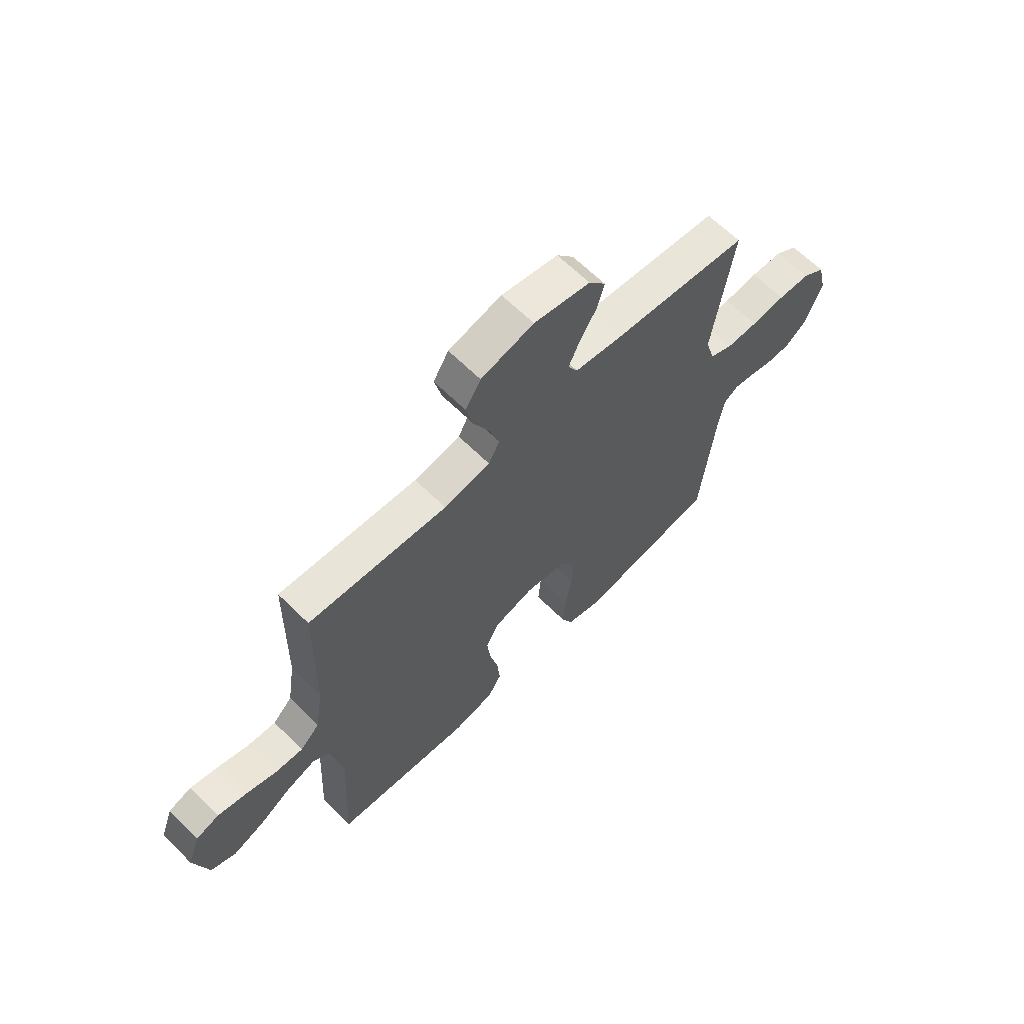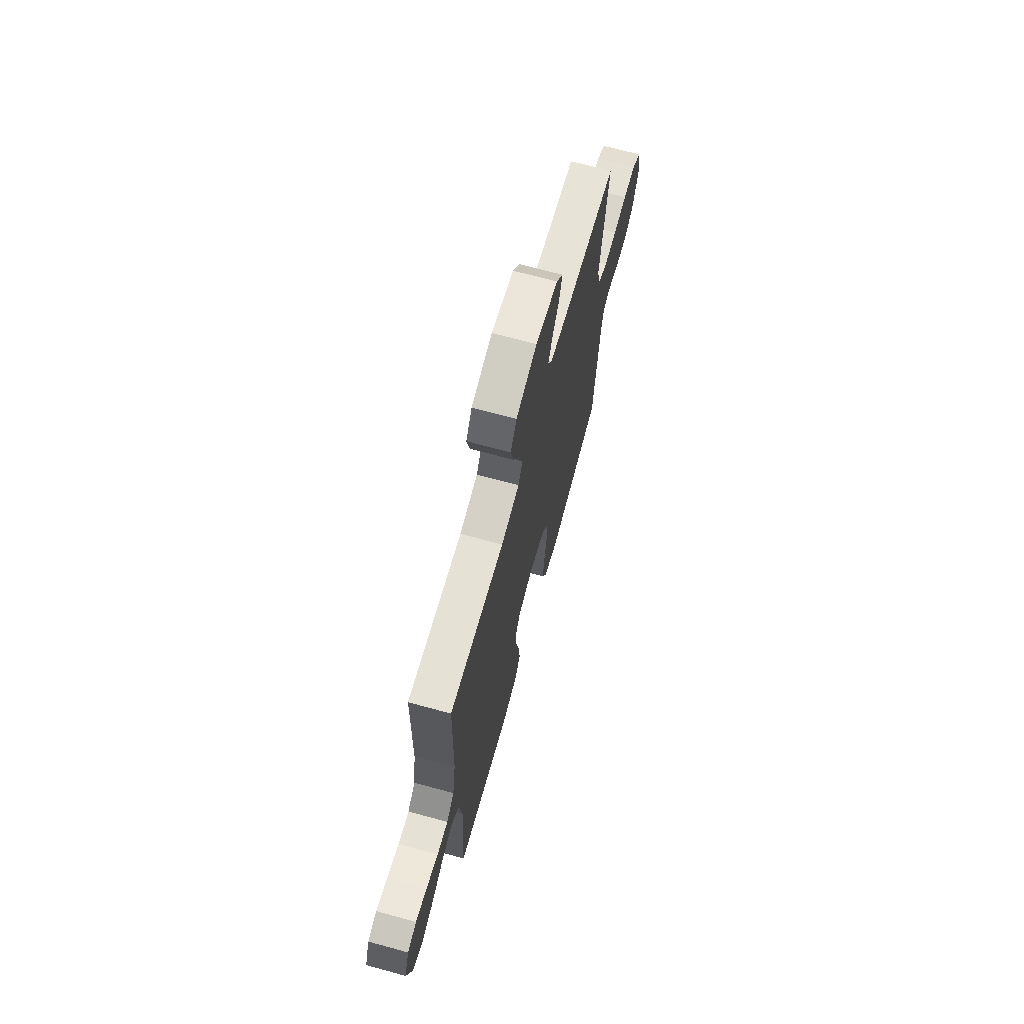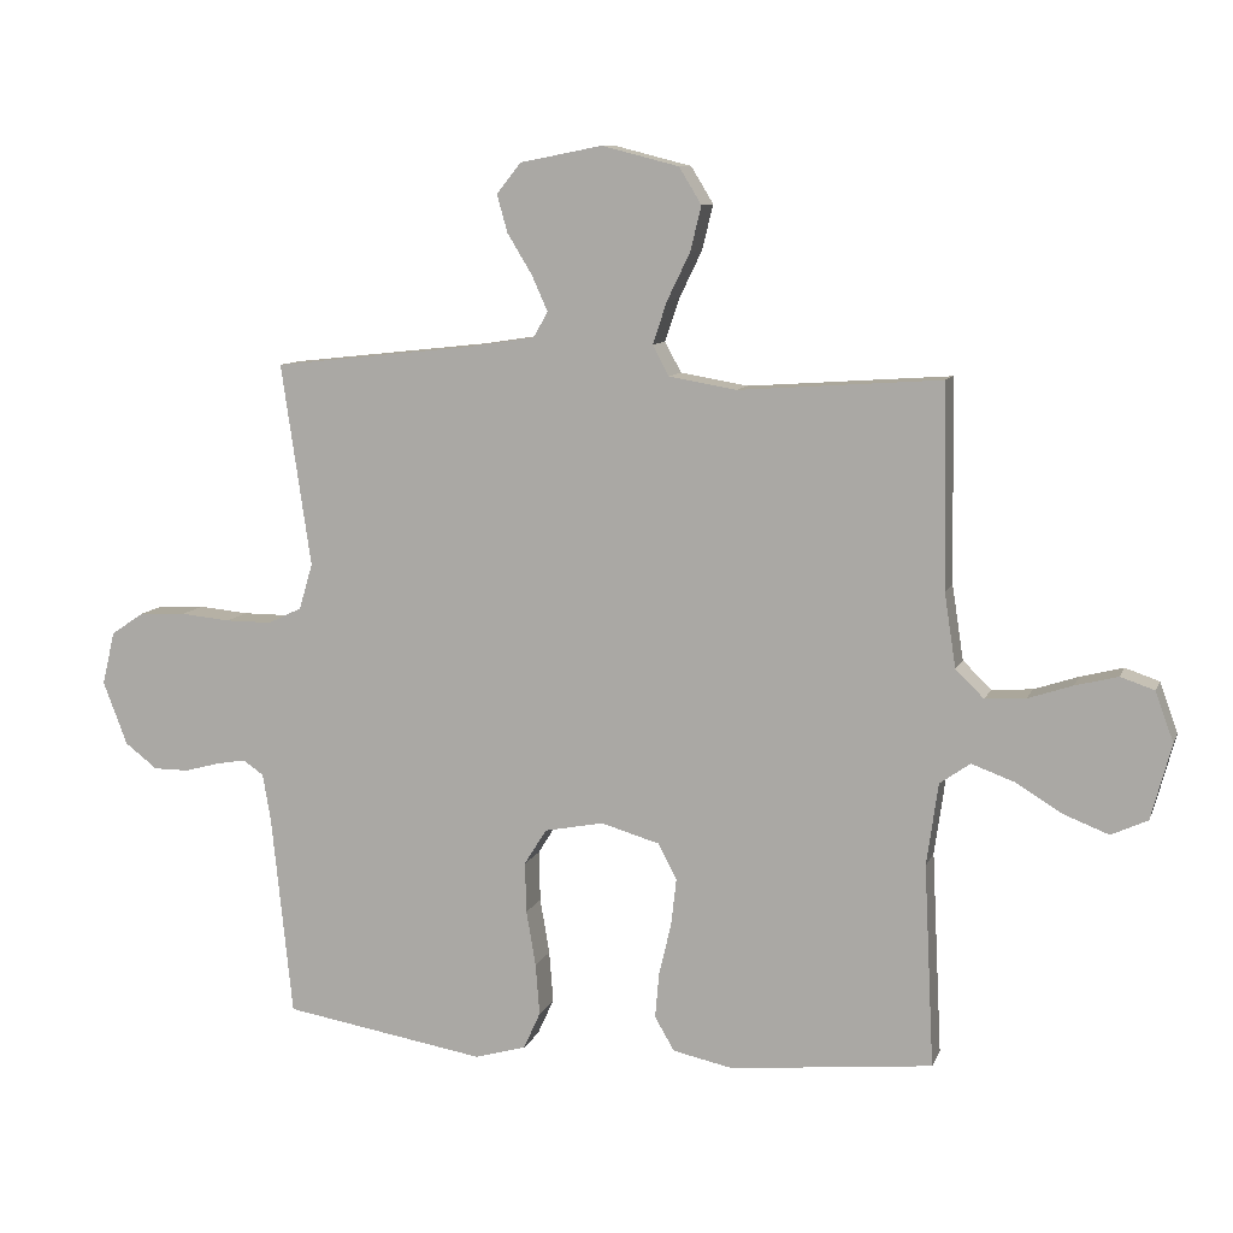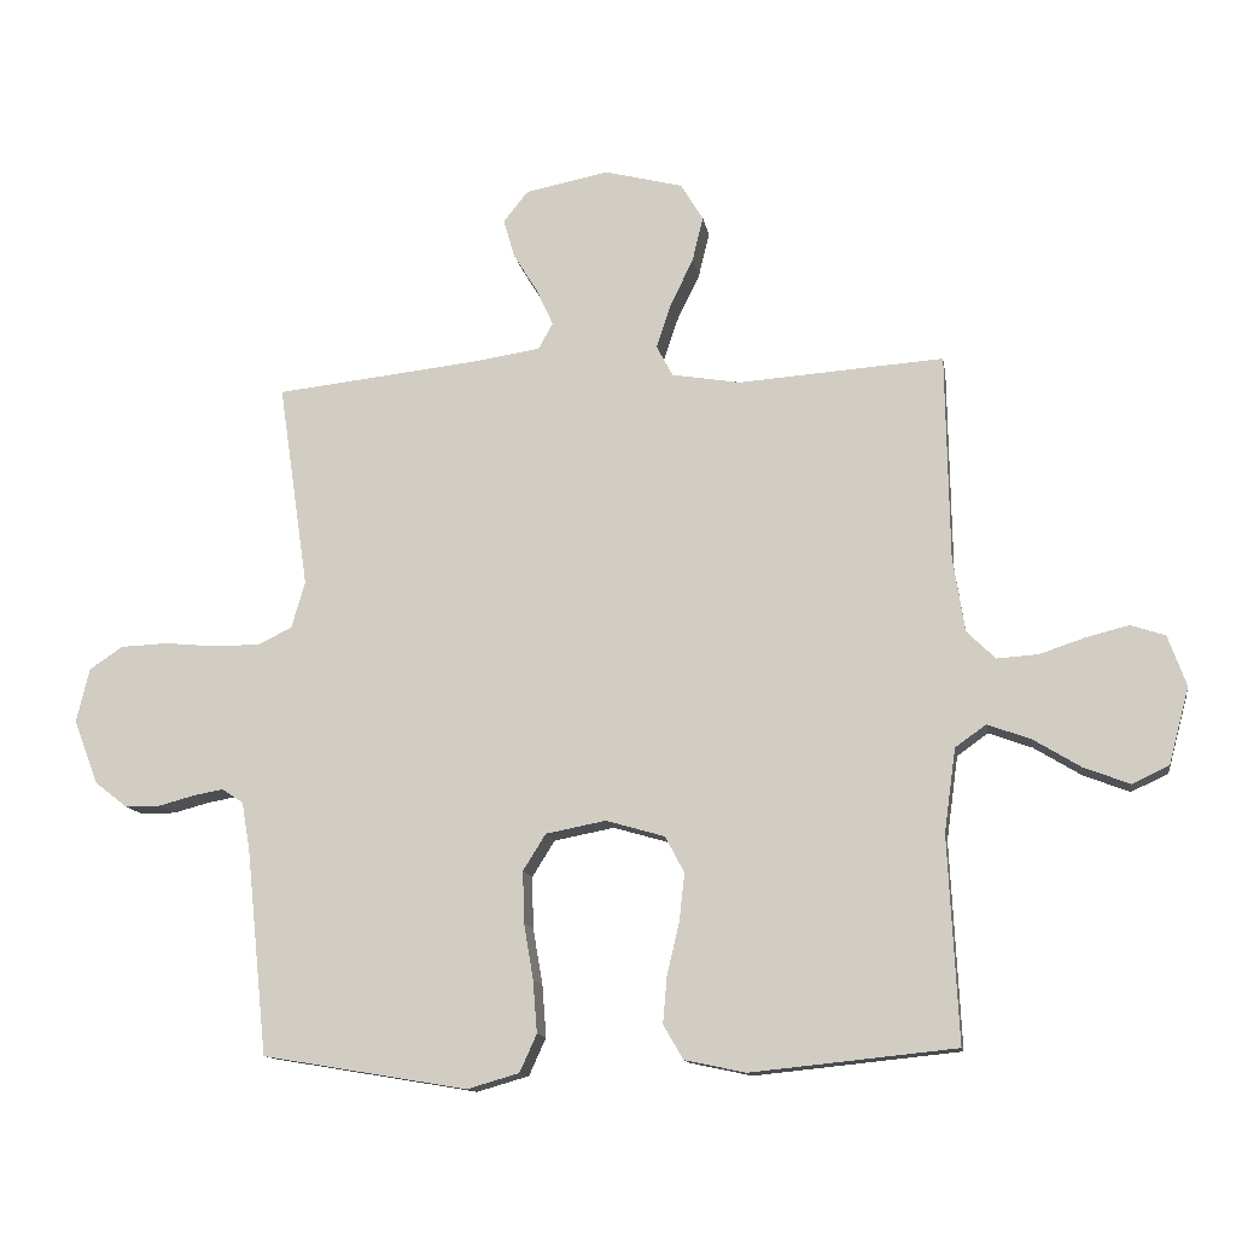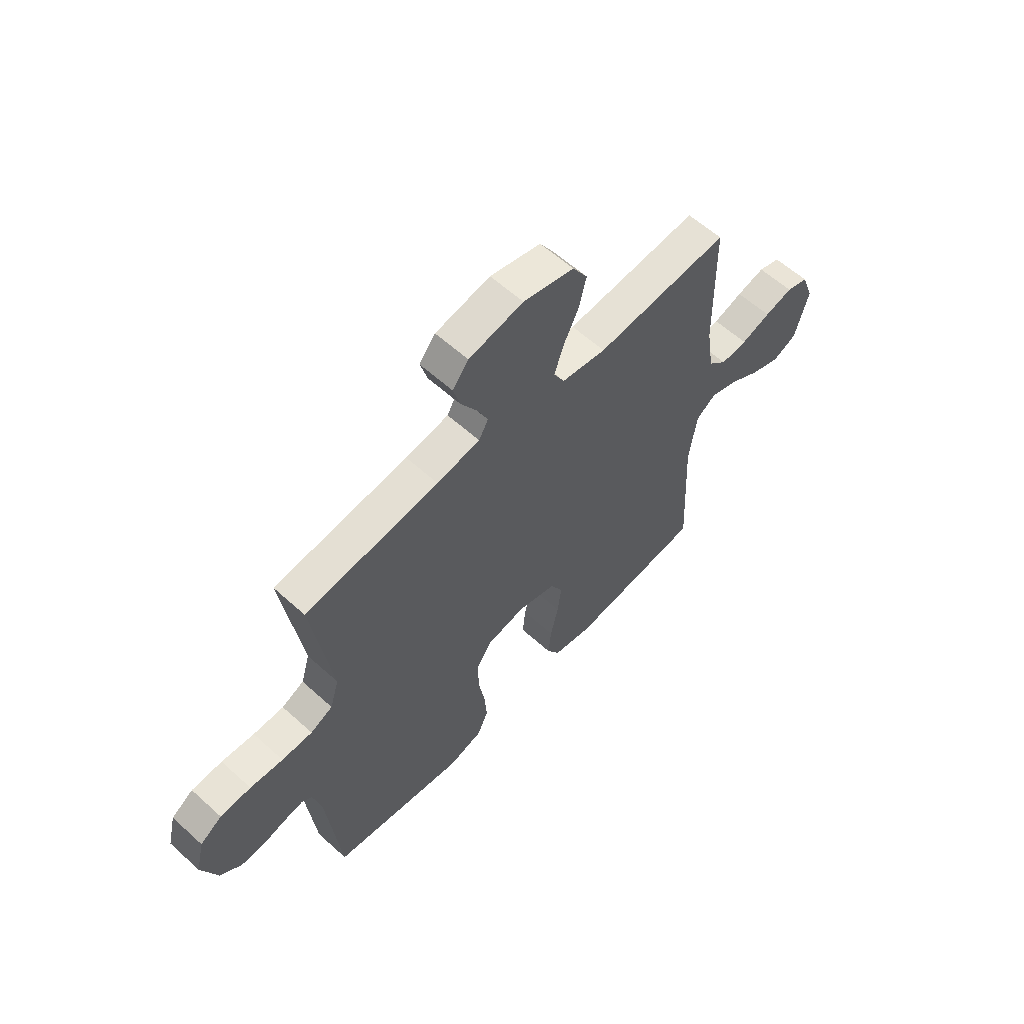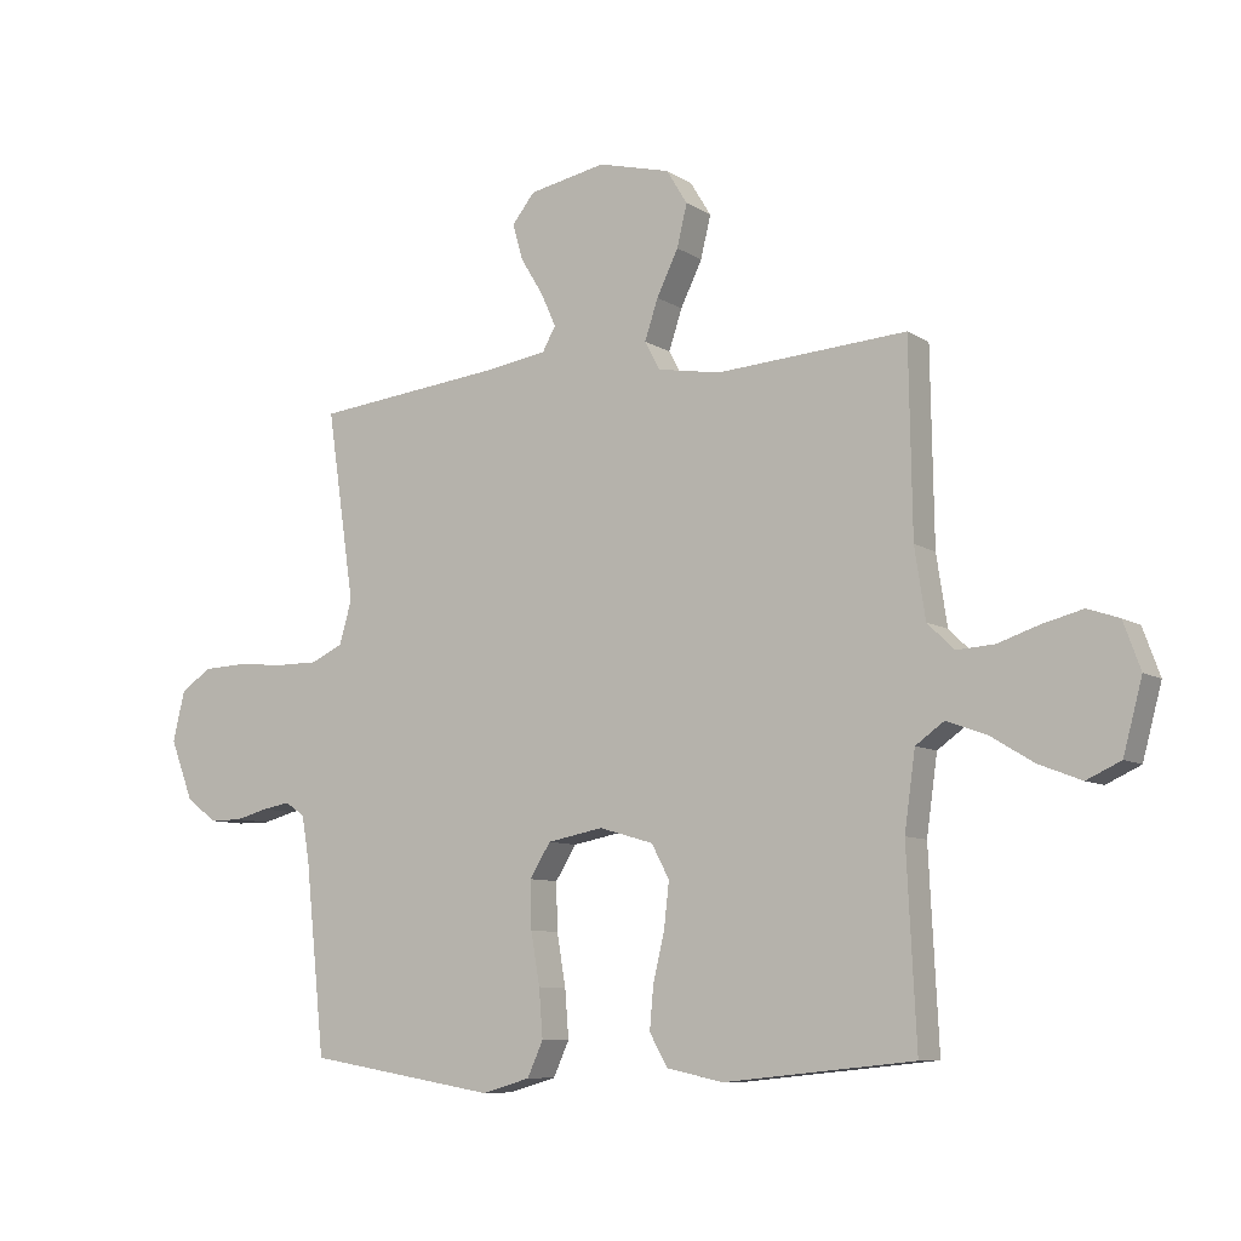
<metadata>
{"format":"obj","ext":"obj","renderer":"f3d","projection":"perspective","resolution":1024,"background":"white","views":[{"elev":64.1,"azim":134.9,"up":"+Z"},{"elev":68.6,"azim":105.3,"up":"+Z"},{"elev":9.6,"azim":15.8,"up":"+Z"},{"elev":-12.8,"azim":9.4,"up":"+Z"},{"elev":59.6,"azim":-47.1,"up":"+Z"},{"elev":-8.4,"azim":31.5,"up":"+Z"}]}
</metadata>
<code>
v -0.5 0.07 -0.5
v -0.531 0.07 -0.2
v -0.543 0.07 -0.13
v -0.574 0.07 -0.109
v -0.618 0.07 -0.117
v -0.67 0.07 -0.131
v -0.722 0.07 -0.131
v -0.77 0.07 -0.094
v -0.806 0.07 0
v -0.787 0.07 0.079
v -0.738 0.07 0.112
v -0.669 0.07 0.115
v -0.595 0.07 0.108
v -0.526 0.07 0.108
v -0.476 0.07 0.132
v -0.456 0.07 0.2
v -0.5 0.07 0.5
v -0.2 0.07 0.533
v -0.103 0.07 0.548
v -0.082 0.07 0.586
v -0.106 0.07 0.639
v -0.142 0.07 0.698
v -0.158 0.07 0.754
v -0.122 0.07 0.799
v 0 0.07 0.823
v 0.114 0.07 0.794
v 0.147 0.07 0.74
v 0.131 0.07 0.674
v 0.097 0.07 0.604
v 0.076 0.07 0.541
v 0.1 0.07 0.496
v 0.2 0.07 0.479
v 0.5 0.07 0.5
v 0.505 0.07 0.2
v 0.522 0.07 0.09
v 0.564 0.07 0.049
v 0.624 0.07 0.053
v 0.69 0.07 0.075
v 0.753 0.07 0.091
v 0.803 0.07 0.074
v 0.83 0.07 0
v 0.8 0.07 -0.112
v 0.746 0.07 -0.137
v 0.679 0.07 -0.111
v 0.61 0.07 -0.069
v 0.547 0.07 -0.046
v 0.502 0.07 -0.078
v 0.485 0.07 -0.2
v 0.5 0.07 -0.5
v 0.2 0.07 -0.531
v 0.111 0.07 -0.512
v 0.082 0.07 -0.462
v 0.088 0.07 -0.394
v 0.106 0.07 -0.318
v 0.114 0.07 -0.248
v 0.086 0.07 -0.195
v 0 0.07 -0.17
v -0.088 0.07 -0.187
v -0.121 0.07 -0.24
v -0.119 0.07 -0.315
v -0.105 0.07 -0.397
v -0.099 0.07 -0.473
v -0.124 0.07 -0.528
v -0.2 0.07 -0.55
v -0.5 0 -0.5
v -0.531 0 -0.2
v -0.543 0 -0.13
v -0.574 0 -0.109
v -0.618 0 -0.117
v -0.67 0 -0.131
v -0.722 0 -0.131
v -0.77 0 -0.094
v -0.806 0 0
v -0.787 0 0.079
v -0.738 0 0.112
v -0.669 0 0.115
v -0.595 0 0.108
v -0.526 0 0.108
v -0.476 0 0.132
v -0.456 0 0.2
v -0.5 0 0.5
v -0.2 0 0.533
v -0.103 0 0.548
v -0.082 0 0.586
v -0.106 0 0.639
v -0.142 0 0.698
v -0.158 0 0.754
v -0.122 0 0.799
v 0 0 0.823
v 0.114 0 0.794
v 0.147 0 0.74
v 0.131 0 0.674
v 0.097 0 0.604
v 0.076 0 0.541
v 0.1 0 0.496
v 0.2 0 0.479
v 0.5 0 0.5
v 0.505 0 0.2
v 0.522 0 0.09
v 0.564 0 0.049
v 0.624 0 0.053
v 0.69 0 0.075
v 0.753 0 0.091
v 0.803 0 0.074
v 0.83 0 0
v 0.8 0 -0.112
v 0.746 0 -0.137
v 0.679 0 -0.111
v 0.61 0 -0.069
v 0.547 0 -0.046
v 0.502 0 -0.078
v 0.485 0 -0.2
v 0.5 0 -0.5
v 0.2 0 -0.531
v 0.111 0 -0.512
v 0.082 0 -0.462
v 0.088 0 -0.394
v 0.106 0 -0.318
v 0.114 0 -0.248
v 0.086 0 -0.195
v 0 0 -0.17
v -0.088 0 -0.187
v -0.121 0 -0.24
v -0.119 0 -0.315
v -0.105 0 -0.397
v -0.099 0 -0.473
v -0.124 0 -0.528
v -0.2 0 -0.55
f 64 1 2
f 63 64 2
f 62 63 2
f 61 62 2
f 60 61 2
f 59 60 2 3
f 58 59 3 4
f 57 58 4
f 52 53 54
f 51 52 54
f 50 51 54
f 49 50 54
f 48 49 54
f 47 48 54 55
f 46 47 55 56
f 43 44 45
f 42 43 45
f 41 42 45
f 40 41 45
f 39 40 45
f 38 39 45
f 37 38 45
f 36 37 45 46
f 46 56 57
f 36 46 57
f 35 36 57
f 32 33 34
f 35 57 4
f 34 35 4
f 32 34 4
f 31 32 4
f 27 28 29
f 26 27 29
f 25 26 29
f 24 25 29
f 23 24 29
f 22 23 29
f 21 22 29
f 20 21 29 30
f 16 17 18
f 15 16 18 19
f 11 12 13
f 10 11 13
f 9 10 13
f 8 9 13
f 7 8 13
f 6 7 13
f 5 6 13
f 5 13 14
f 4 5 14 15
f 19 20 30 31
f 4 15 19 31
f 66 65 128
f 66 128 127
f 66 127 126
f 66 126 125
f 66 125 124
f 67 66 124 123
f 68 67 123 122
f 68 122 121
f 118 117 116
f 118 116 115
f 118 115 114
f 118 114 113
f 118 113 112
f 119 118 112 111
f 120 119 111 110
f 109 108 107
f 109 107 106
f 109 106 105
f 109 105 104
f 109 104 103
f 109 103 102
f 109 102 101
f 110 109 101 100
f 121 120 110
f 121 110 100
f 121 100 99
f 98 97 96
f 68 121 99
f 68 99 98
f 68 98 96
f 68 96 95
f 93 92 91
f 93 91 90
f 93 90 89
f 93 89 88
f 93 88 87
f 93 87 86
f 93 86 85
f 94 93 85 84
f 82 81 80
f 83 82 80 79
f 77 76 75
f 77 75 74
f 77 74 73
f 77 73 72
f 77 72 71
f 77 71 70
f 77 70 69
f 78 77 69
f 79 78 69 68
f 95 94 84 83
f 95 83 79 68
f 1 65 66 2
f 2 66 67 3
f 3 67 68 4
f 4 68 69 5
f 5 69 70 6
f 6 70 71 7
f 7 71 72 8
f 8 72 73 9
f 9 73 74 10
f 10 74 75 11
f 11 75 76 12
f 12 76 77 13
f 13 77 78 14
f 14 78 79 15
f 15 79 80 16
f 16 80 81 17
f 17 81 82 18
f 18 82 83 19
f 19 83 84 20
f 20 84 85 21
f 21 85 86 22
f 22 86 87 23
f 23 87 88 24
f 24 88 89 25
f 25 89 90 26
f 26 90 91 27
f 27 91 92 28
f 28 92 93 29
f 29 93 94 30
f 30 94 95 31
f 31 95 96 32
f 32 96 97 33
f 33 97 98 34
f 34 98 99 35
f 35 99 100 36
f 36 100 101 37
f 37 101 102 38
f 38 102 103 39
f 39 103 104 40
f 40 104 105 41
f 41 105 106 42
f 42 106 107 43
f 43 107 108 44
f 44 108 109 45
f 45 109 110 46
f 46 110 111 47
f 47 111 112 48
f 48 112 113 49
f 49 113 114 50
f 50 114 115 51
f 51 115 116 52
f 52 116 117 53
f 53 117 118 54
f 54 118 119 55
f 55 119 120 56
f 56 120 121 57
f 57 121 122 58
f 58 122 123 59
f 59 123 124 60
f 60 124 125 61
f 61 125 126 62
f 62 126 127 63
f 63 127 128 64
f 64 128 65 1

</code>
